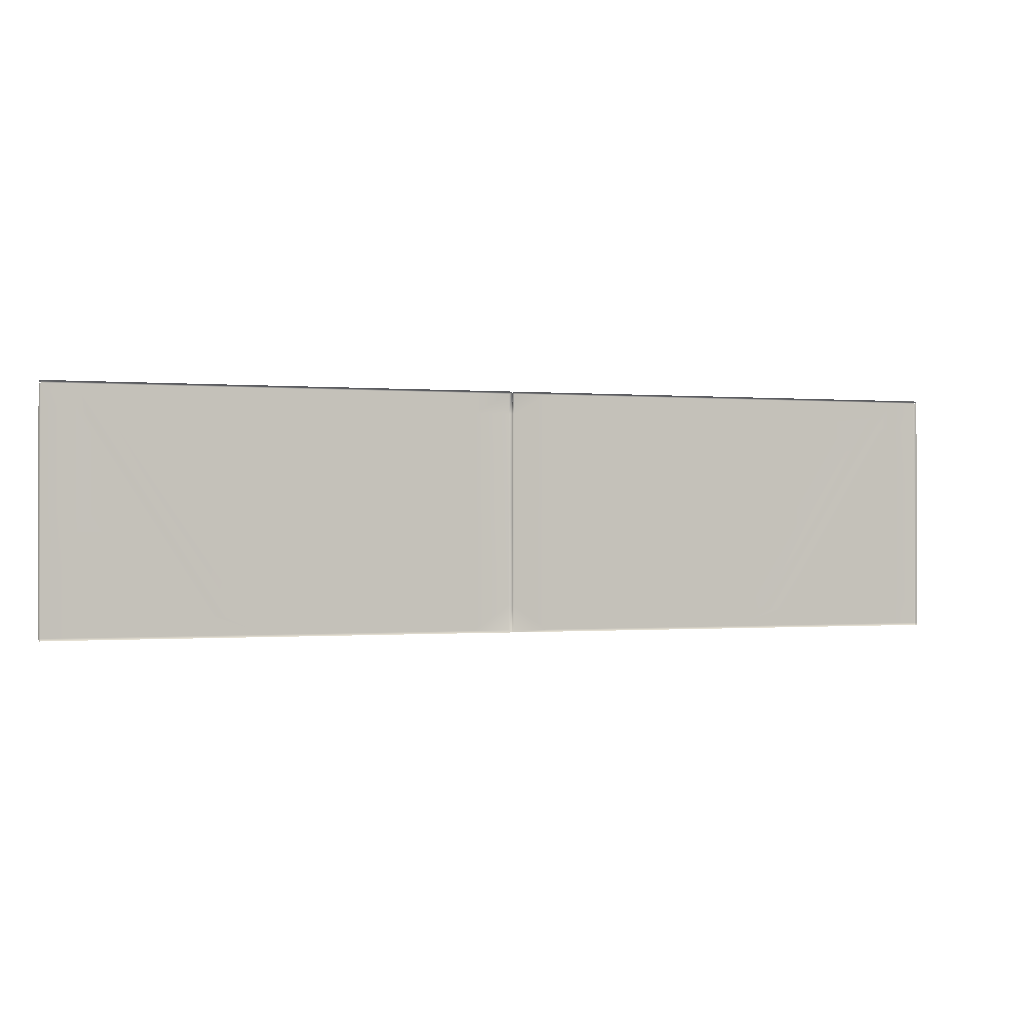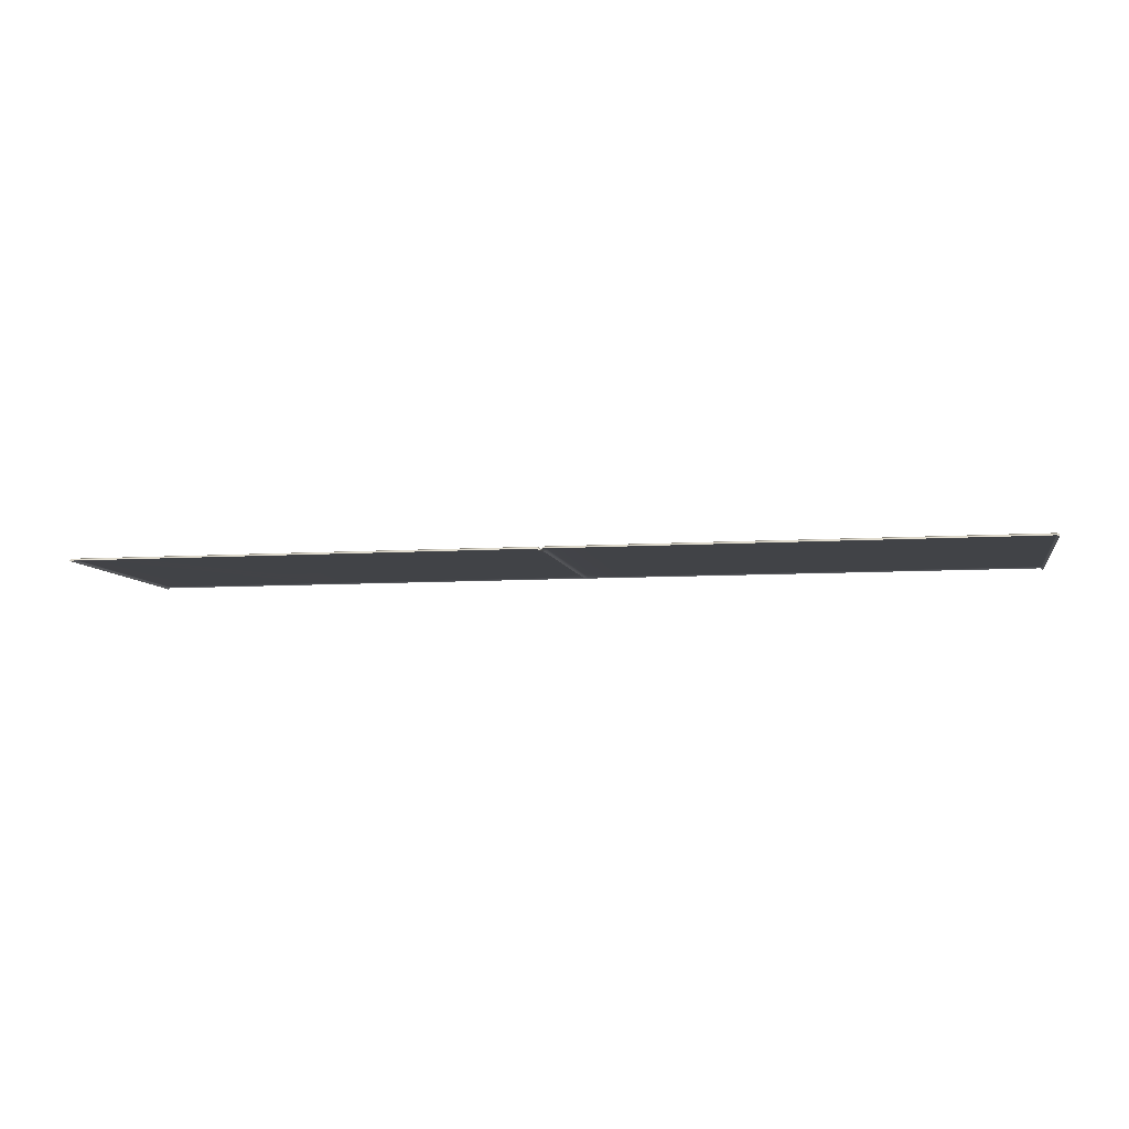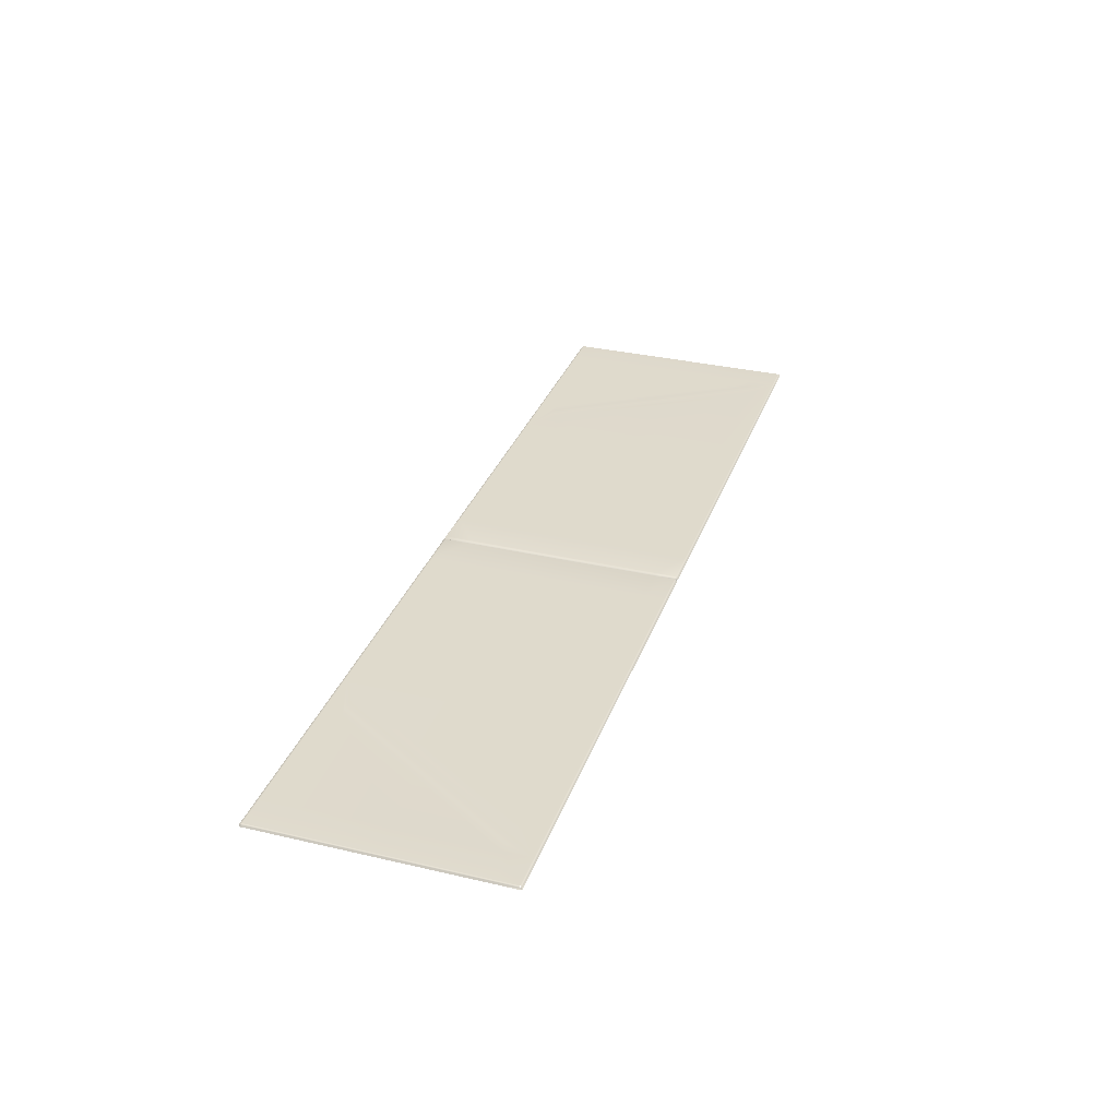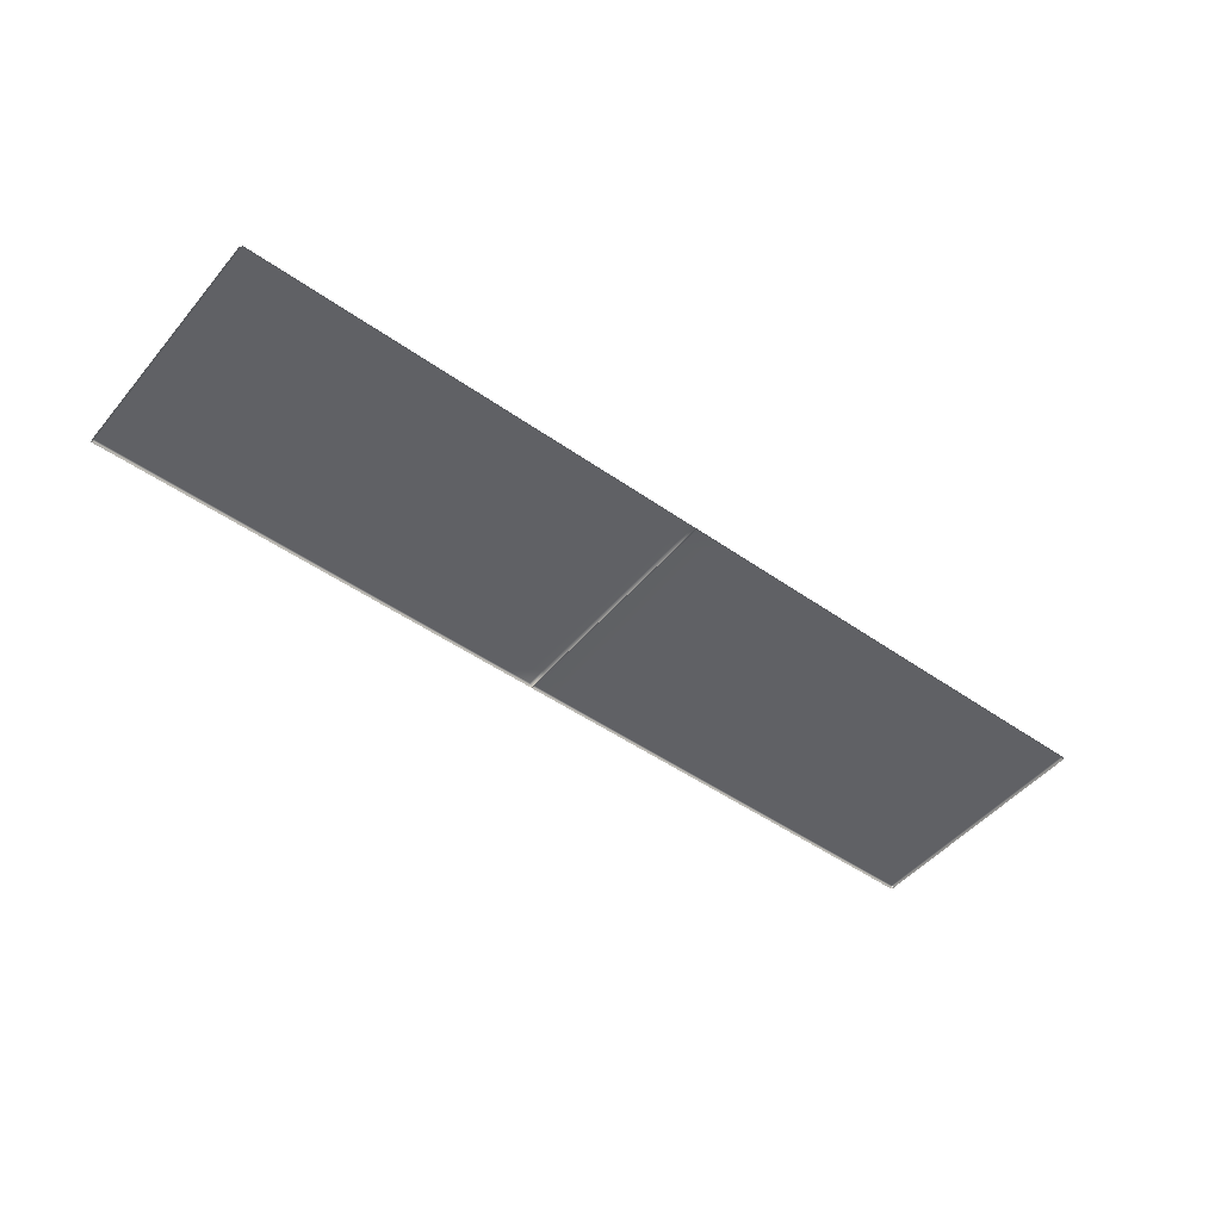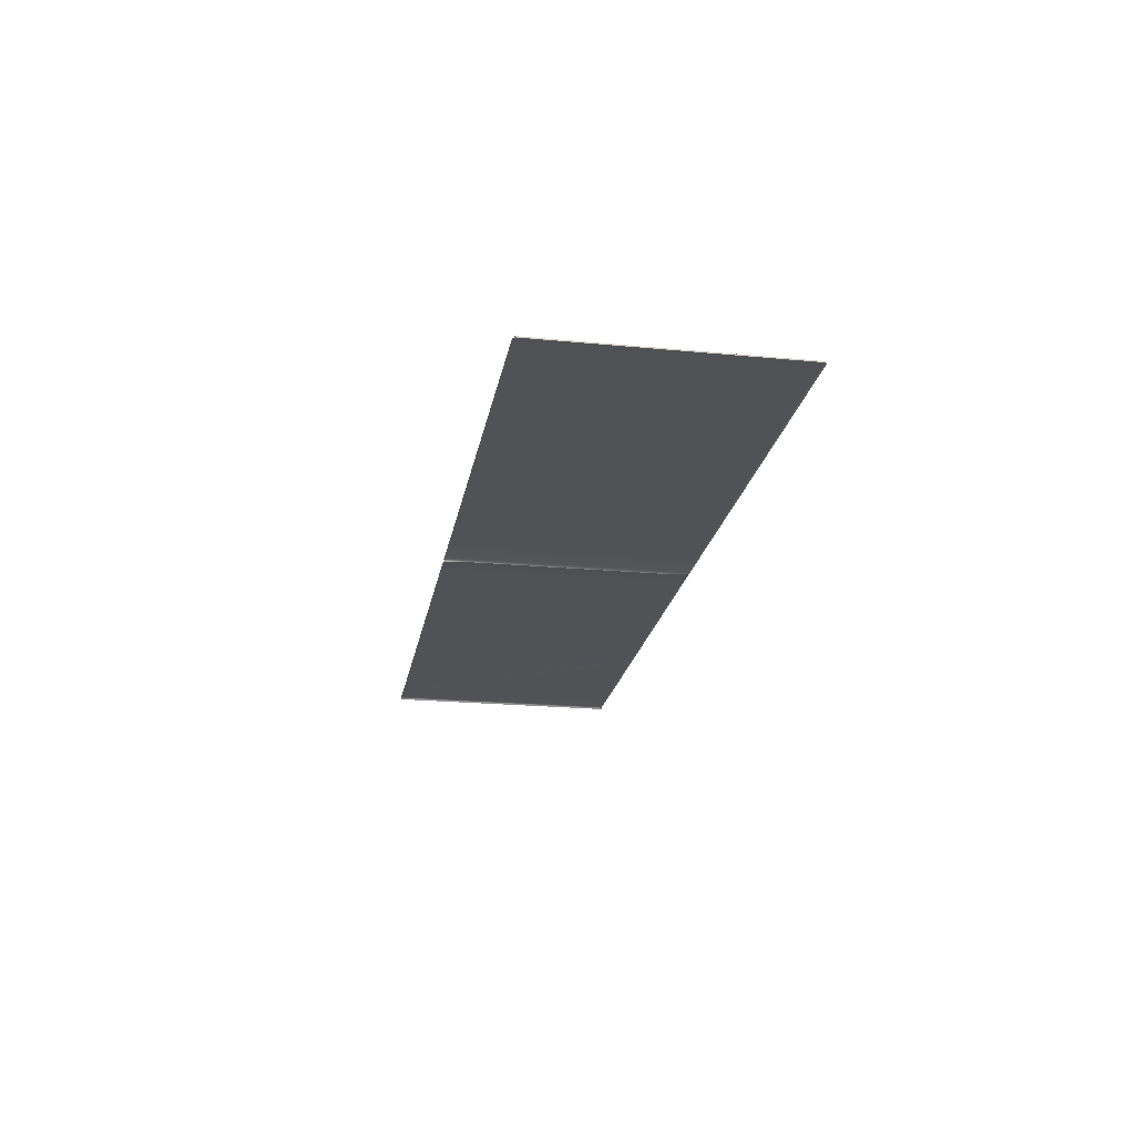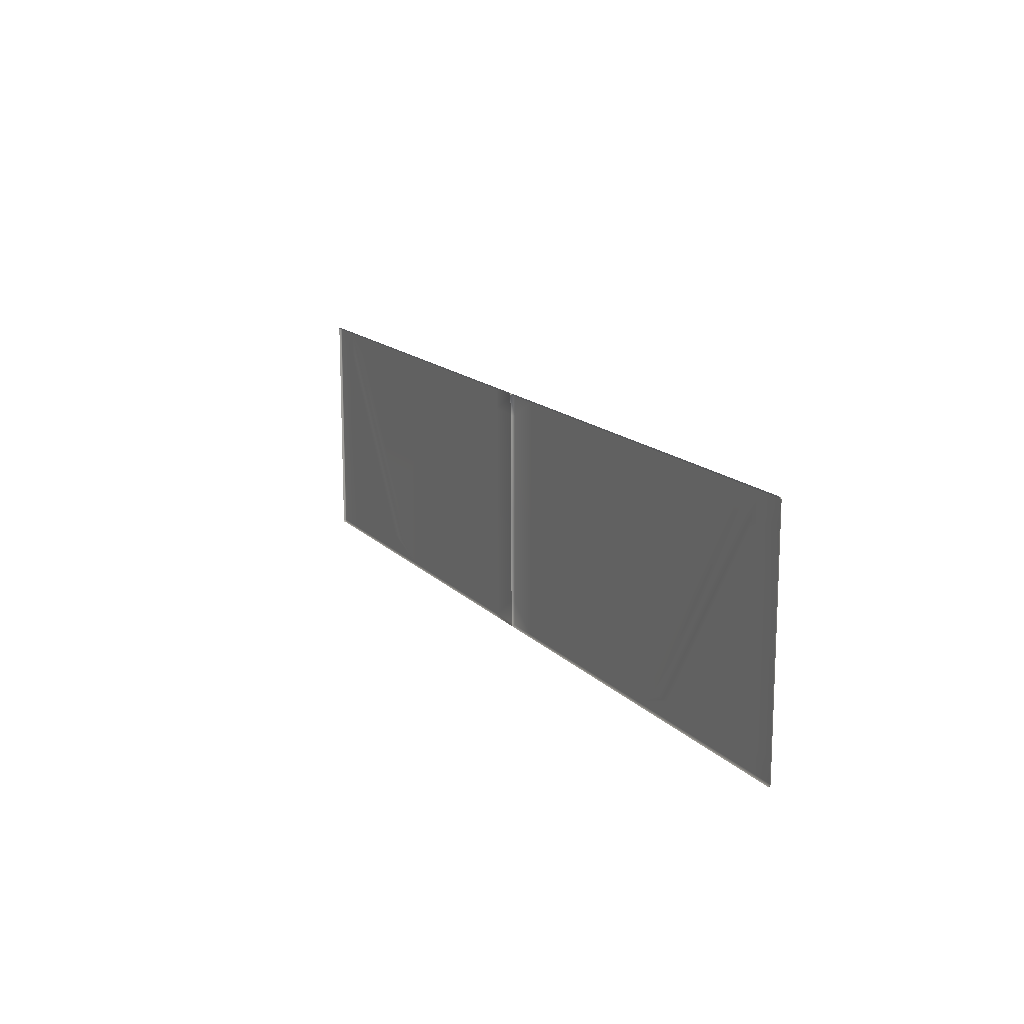
<metadata>
{"format":"obj","ext":"obj","renderer":"f3d","projection":"perspective","resolution":1024,"background":"white","views":[{"elev":-0.5,"azim":-18.4,"up":"+Z"},{"elev":-7.3,"azim":10.8,"up":"+Y"},{"elev":32.4,"azim":-71.9,"up":"+Y"},{"elev":-48.7,"azim":141.9,"up":"+Y"},{"elev":-21.0,"azim":80.2,"up":"+Y"},{"elev":14.8,"azim":63.3,"up":"+Z"}]}
</metadata>
<code>
g ENV_S04_TC_MiddleSection_Vinyl_MO
v 995.9 350.5 814
v 997.8 347.3 813.8
v 999.9 349.4 819
v 998 352.7 819.1
v 994 351.5 814
v 998 352.7 871.1
v 999.9 349.4 871.1
v 994.7 354.4 819.2
v 933.9 351.5 814
v 933.9 354.4 819.2
v 933.9 354.2 865.6
v 994.7 354.4 871.1
v 998 352.7 1080
v 999.9 349.4 1080
v 994.7 354.4 1080
v 933.9 354.2 1069
v 998 352.7 1290
v 999.9 349.4 1290
v 779.9 353.8 1057
v 652.2 353.9 855.9
v 907.5 353.8 1258
v 933.9 354.2 1273
v 901.7 354.4 1273
v 932.9 354.4 1333
v 890.5 354.8 1287
v 872.3 354.4 1290
v 854 355.4 1287
v 994.7 354.4 1290
v 994.7 354.4 1333
v 998 352.7 1333
v 999.9 349.4 1332
v 999.1 348.6 1337
v 997.3 351.8 1335
v 994.5 349.4 1338
v 994.5 352.6 1336
v 997.3 351.8 1335
v 997.1 352 1335
v 932.8 352.6 1336
v 932.7 349.4 1338
v 870.3 354.4 1333
v 870.1 352.6 1336
v 870.1 349.4 1338
v 537.8 355.1 1288
v 537.8 355.2 1087
v 726.7 355.4 1088
v 537.8 355.3 886.1
v 599.4 355.4 887.9
v 159.1 354.7 876.1
v 159.1 354.7 1083
v 159.1 354.7 1289
v 80.5 354.6 1289
v 159.1 354.4 1333
v 80.5 354.6 1082
v 80.5 354.4 1333
v 159.1 352.6 1336
v 5.805 354.4 1290
v 80.5 352.6 1336
v 159.1 349.4 1338
v 80.5 349.4 1338
v 5.805 354.4 1333
v 5.805 352.6 1336
v 5.805 349.4 1338
v -0.01001 345.8 1334
v -0.01001 345.8 1334
v -0.01001 348.9 1290
v 5.805 354.4 1082
v -0.01001 349.2 1082
v 80.5 354.6 874
v 5.805 354.4 873.5
v -0.01001 349.4 873.5
v 80.5 354.4 819.2
v 159.1 354.4 819.2
v 5.805 354.4 819.2
v -0.01001 351.7 814
v 80.5 351.7 814
v 159.1 351.7 814
v 901.7 354.4 1273
v 779.9 353.8 1057
v 907.5 353.8 1258
v 767 354.4 1064
v 652.2 353.9 855.9
v 890.5 354.8 1287
v 632.4 354.4 854.5
v 753.1 354.8 1072
v 872.3 354.4 1290
v 615.6 354.8 857.2
v 738.8 354.4 1078
v 854 355.4 1287
v 605.3 354.4 866.8
v 726.7 355.4 1088
v 599.4 355.4 887.9
v -995.8 350.5 814
v -999.9 349.4 819
v -997.8 347.3 813.8
v -997.9 352.7 819.1
v -994 351.5 814
v -997.9 352.7 871.1
v -999.9 349.4 871.1
v -999.9 349.4 1080
v -997.9 352.7 1080
v -999.9 349.4 1290
v -994.7 354.4 871.1
v -994.7 354.4 819.2
v -922.9 354.4 819.2
v -922.9 351.5 814
v -922.9 354.2 866.7
v -994.7 354.4 1080
v -997.9 352.7 1290
v -922.9 354.2 1071
v -653.5 353.8 859.7
v -780.1 353.8 1057
v -994.7 354.4 1290
v -922.9 354.2 1276
v -906.8 353.8 1255
v -901.7 354.4 1273
v -922.7 354.4 1333
v -890.5 354.8 1287
v -872.3 354.4 1290
v -854 355.4 1287
v -994.7 354.4 1333
v -861.5 354.4 1333
v -861.4 352.6 1336
v -922.6 352.6 1336
v -861.3 349.4 1338
v -922.5 349.4 1338
v -994.6 352.6 1336
v -994.5 349.4 1338
v -999.1 348.6 1337
v -997.9 352.7 1333
v -997.3 351.8 1335
v -999.9 349.4 1332
v -997.3 351.8 1335
v -997.1 352 1335
v -0.01001 345.8 1334
v -5.825 349.4 1338
v -5.825 352.6 1336
v -84.66 349.4 1338
v -84.66 352.6 1336
v -177.3 352.6 1336
v -177.3 349.4 1338
v -177.3 354.4 1333
v -5.825 354.4 1333
v -0.01001 345.8 1334
v -84.66 354.4 1333
v -177.4 354.7 1289
v -5.825 354.4 1290
v -0.01001 348.9 1290
v -0.01001 349.2 1082
v -84.66 354.6 1289
v -5.825 354.4 1082
v -0.01001 349.4 873.5
v -84.66 354.6 1081
v -5.825 354.4 873.5
v -5.825 354.4 819.2
v -0.01001 351.7 814
v -84.66 354.4 819.2
v -84.66 351.7 814
v -177.8 351.7 814
v -177.8 354.4 819.2
v -84.66 354.6 872.4
v -177.7 354.7 875.2
v -177.6 354.7 1082
v -537 355.3 886
v -536.1 355.2 1087
v -599.4 355.4 887.9
v -535.3 355.1 1288
v -726.7 355.4 1088
v -872.3 354.4 1290
v -726.7 355.4 1088
v -854 355.4 1287
v -738.8 354.4 1078
v -599.4 355.4 887.9
v -890.5 354.8 1287
v -605.3 354.4 866.8
v -753.1 354.8 1072
v -901.7 354.4 1273
v -615.6 354.8 857.2
v -767 354.4 1064
v -906.8 353.8 1255
v -632.3 354.4 854.5
v -780.1 353.8 1057
v -653.5 353.8 859.7
v 537.8 352.6 1336
v 870.1 349.4 1338
v 537.8 349.4 1338
v 870.1 352.6 1336
v 537.8 354.4 1333
v 870.3 354.4 1333
v 537.8 355.1 1288
v 854 355.4 1287
v 537.8 354.4 819.2
v 599.4 355.4 887.9
v 537.8 355.3 886.1
v 605.3 354.4 866.8
v 615.6 354.8 857.2
v 632.4 354.4 854.5
v 652.2 353.9 855.9
v 933.9 354.2 865.6
v 933.9 354.4 819.2
v 537.8 351.4 814
v 933.9 351.5 814
v -922.9 354.4 819.2
v -653.5 353.8 859.7
v -922.9 354.2 866.7
v -537.2 354.4 819.2
v -632.3 354.4 854.5
v -615.6 354.8 857.2
v -605.3 354.4 866.8
v -599.4 355.4 887.9
v -537 355.3 886
v -537.2 351.4 814
v -922.9 351.5 814
v -854 355.4 1287
v -535.3 355.1 1288
v -535.1 354.4 1333
v -861.5 354.4 1333
v -535 352.6 1336
v -861.4 352.6 1336
v -534.9 349.4 1338
v -861.3 349.4 1338
v -177.8 354.4 819.2
v -537.2 351.4 814
v -177.8 351.7 814
v -537.2 354.4 819.2
v -177.7 354.7 875.2
v -537 355.3 886
v -535.3 355.1 1288
v -177.4 354.7 1289
v -177.3 354.4 1333
v -535.1 354.4 1333
v -177.3 352.6 1336
v -535 352.6 1336
v -177.3 349.4 1338
v -534.9 349.4 1338
v 159.1 352.6 1336
v 537.8 349.4 1338
v 159.1 349.4 1338
v 537.8 352.6 1336
v 159.1 354.4 1333
v 537.8 354.4 1333
v 159.1 354.7 1289
v 537.8 355.1 1288
v 159.1 354.4 819.2
v 537.8 355.3 886.1
v 159.1 354.7 876.1
v 537.8 354.4 819.2
v 159.1 351.7 814
v 537.8 351.4 814
g ENV_S04_TC_MiddleSection_Vinyl_MO_0
f 3 2 1
f 4 3 1
f 4 1 5
f 4 6 3
f 6 7 3
f 8 4 5
f 8 5 9
f 10 8 9
f 10 11 8
f 8 12 4
f 12 6 4
f 11 12 8
f 7 6 13
f 14 7 13
f 6 12 15
f 13 6 15
f 12 11 16
f 15 12 16
f 14 13 17
f 18 14 17
f 16 11 19
f 11 20 19
f 16 19 21
f 22 16 21
f 15 16 22
f 22 21 23
f 24 22 23
f 25 24 23
f 25 26 24
f 26 27 24
f 13 15 28
f 28 15 22
f 17 13 28
f 29 28 22
f 28 29 17
f 24 29 22
f 29 30 17
f 17 30 18
f 30 31 18
f 31 30 32
f 30 33 32
f 34 32 33
f 35 29 24
f 36 29 35
f 33 36 34
f 36 35 34
f 37 36 33
f 34 35 38
f 38 35 24
f 39 34 38
f 38 24 40
f 27 40 24
f 41 38 40
f 39 38 41
f 42 39 41
f 44 43 27
f 45 44 27
f 44 45 46
f 45 47 46
f 44 46 48
f 43 44 49
f 49 44 48
f 50 43 49
f 50 49 51
f 50 51 52
f 49 48 53
f 49 53 51
f 51 54 52
f 55 52 54
f 51 53 56
f 51 56 54
f 57 55 54
f 58 55 57
f 59 58 57
f 57 54 60
f 56 60 54
f 59 57 61
f 61 57 60
f 62 59 61
f 62 61 63
f 61 60 64
f 60 56 64
f 56 65 64
f 56 66 65
f 53 66 56
f 66 67 65
f 53 68 66
f 48 68 53
f 66 69 67
f 68 69 66
f 69 70 67
f 68 48 71
f 68 71 69
f 48 72 71
f 69 73 70
f 71 73 69
f 73 74 70
f 73 71 74
f 71 75 74
f 71 72 75
f 72 76 75
f 79 78 77
f 78 80 77
f 78 81 80
f 77 80 82
f 81 83 80
f 80 84 82
f 80 83 84
f 82 84 85
f 83 86 84
f 84 87 85
f 84 86 87
f 85 87 88
f 86 89 87
f 87 90 88
f 87 89 90
f 89 91 90
f 94 93 92
f 93 95 92
f 92 95 96
f 97 95 93
f 98 97 93
f 97 98 99
f 100 97 99
f 100 99 101
f 97 102 95
f 102 97 100
f 95 103 96
f 102 103 95
f 96 103 104
f 105 96 104
f 106 104 103
f 102 106 103
f 107 102 100
f 106 102 107
f 108 100 101
f 107 100 108
f 109 106 107
f 110 106 109
f 111 110 109
f 109 107 112
f 112 107 108
f 111 109 113
f 113 109 112
f 114 111 113
f 115 114 113
f 116 115 113
f 116 117 115
f 116 118 117
f 116 119 118
f 113 112 120
f 120 112 108
f 116 113 120
f 116 121 119
f 121 116 122
f 116 123 122
f 116 120 123
f 122 123 124
f 123 125 124
f 123 126 125
f 120 126 123
f 126 127 125
f 128 127 126
f 129 120 108
f 120 130 126
f 126 130 128
f 129 108 101
f 131 129 101
f 129 131 128
f 132 129 128
f 130 132 128
f 130 133 132
f 136 135 134
f 137 135 136
f 138 137 136
f 138 139 137
f 139 140 137
f 141 139 138
f 138 136 142
f 142 136 143
f 144 141 138
f 144 138 142
f 141 144 145
f 146 142 143
f 147 146 143
f 147 148 146
f 144 142 149
f 142 146 149
f 144 149 145
f 148 150 146
f 146 150 149
f 148 151 150
f 150 152 149
f 145 149 152
f 151 153 150
f 150 153 152
f 154 153 151
f 155 154 151
f 156 154 155
f 154 156 153
f 157 156 155
f 157 158 156
f 158 159 156
f 156 160 153
f 156 159 160
f 153 160 152
f 159 161 160
f 152 160 161
f 162 152 161
f 162 145 152
f 162 161 163
f 162 164 145
f 164 162 163
f 164 163 165
f 164 166 145
f 167 164 165
f 166 164 167
f 119 166 167
f 170 169 168
f 169 171 168
f 169 172 171
f 168 171 173
f 172 174 171
f 171 175 173
f 171 174 175
f 173 175 176
f 174 177 175
f 175 178 176
f 175 177 178
f 176 178 179
f 177 180 178
f 178 181 179
f 178 180 181
f 180 182 181
f 185 184 183
f 184 186 183
f 183 186 187
f 186 188 187
f 189 187 188
f 190 189 188
f 193 192 191
f 192 194 191
f 194 195 191
f 195 196 191
f 196 197 191
f 191 197 198
f 199 191 198
f 191 199 200
f 199 201 200
f 204 203 202
f 203 205 202
f 203 206 205
f 206 207 205
f 207 208 205
f 208 209 205
f 205 209 210
f 202 205 211
f 212 202 211
f 215 214 213
f 216 215 213
f 215 216 217
f 216 218 217
f 217 218 219
f 218 220 219
f 223 222 221
f 222 224 221
f 221 224 225
f 224 226 225
f 229 228 227
f 230 229 227
f 229 230 231
f 230 232 231
f 231 232 233
f 232 234 233
f 237 236 235
f 236 238 235
f 235 238 239
f 238 240 239
f 241 239 240
f 242 241 240
f 245 244 243
f 244 246 243
f 243 246 247
f 246 248 247

</code>
